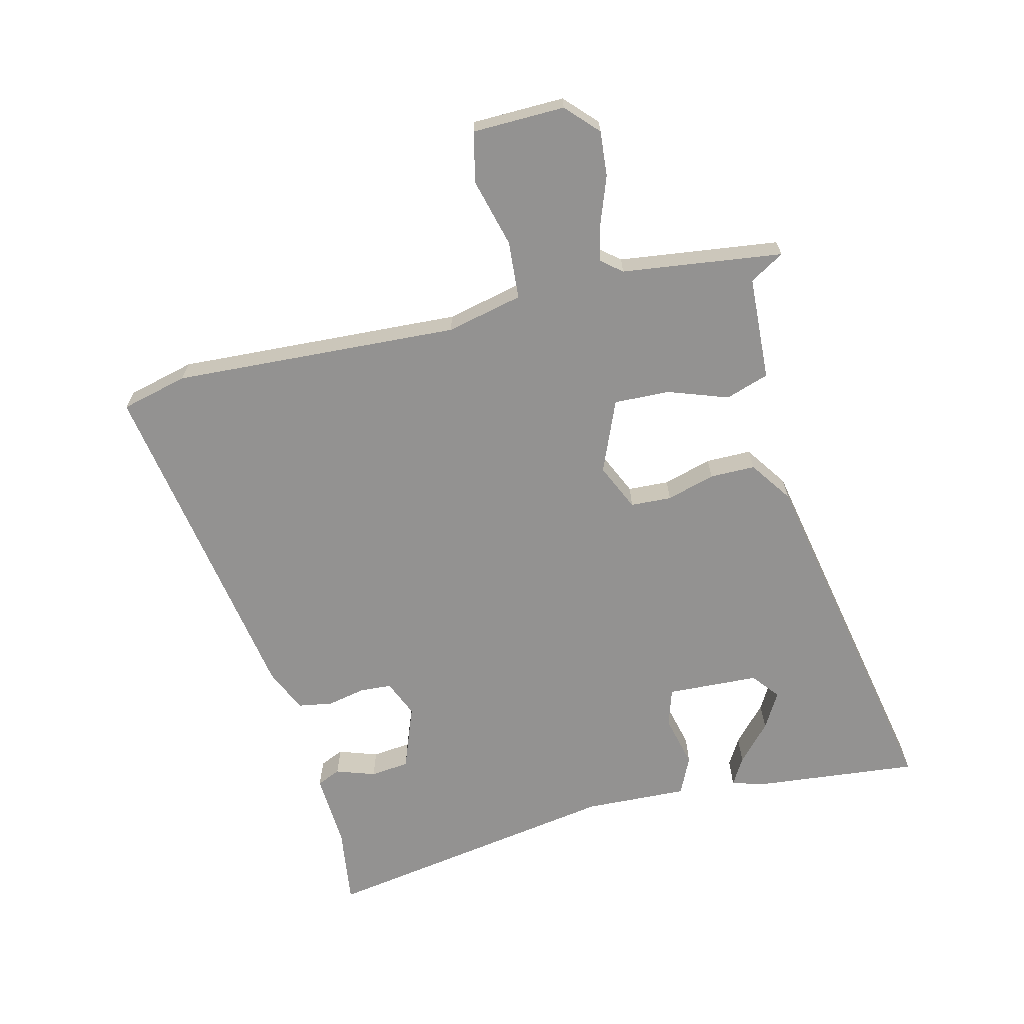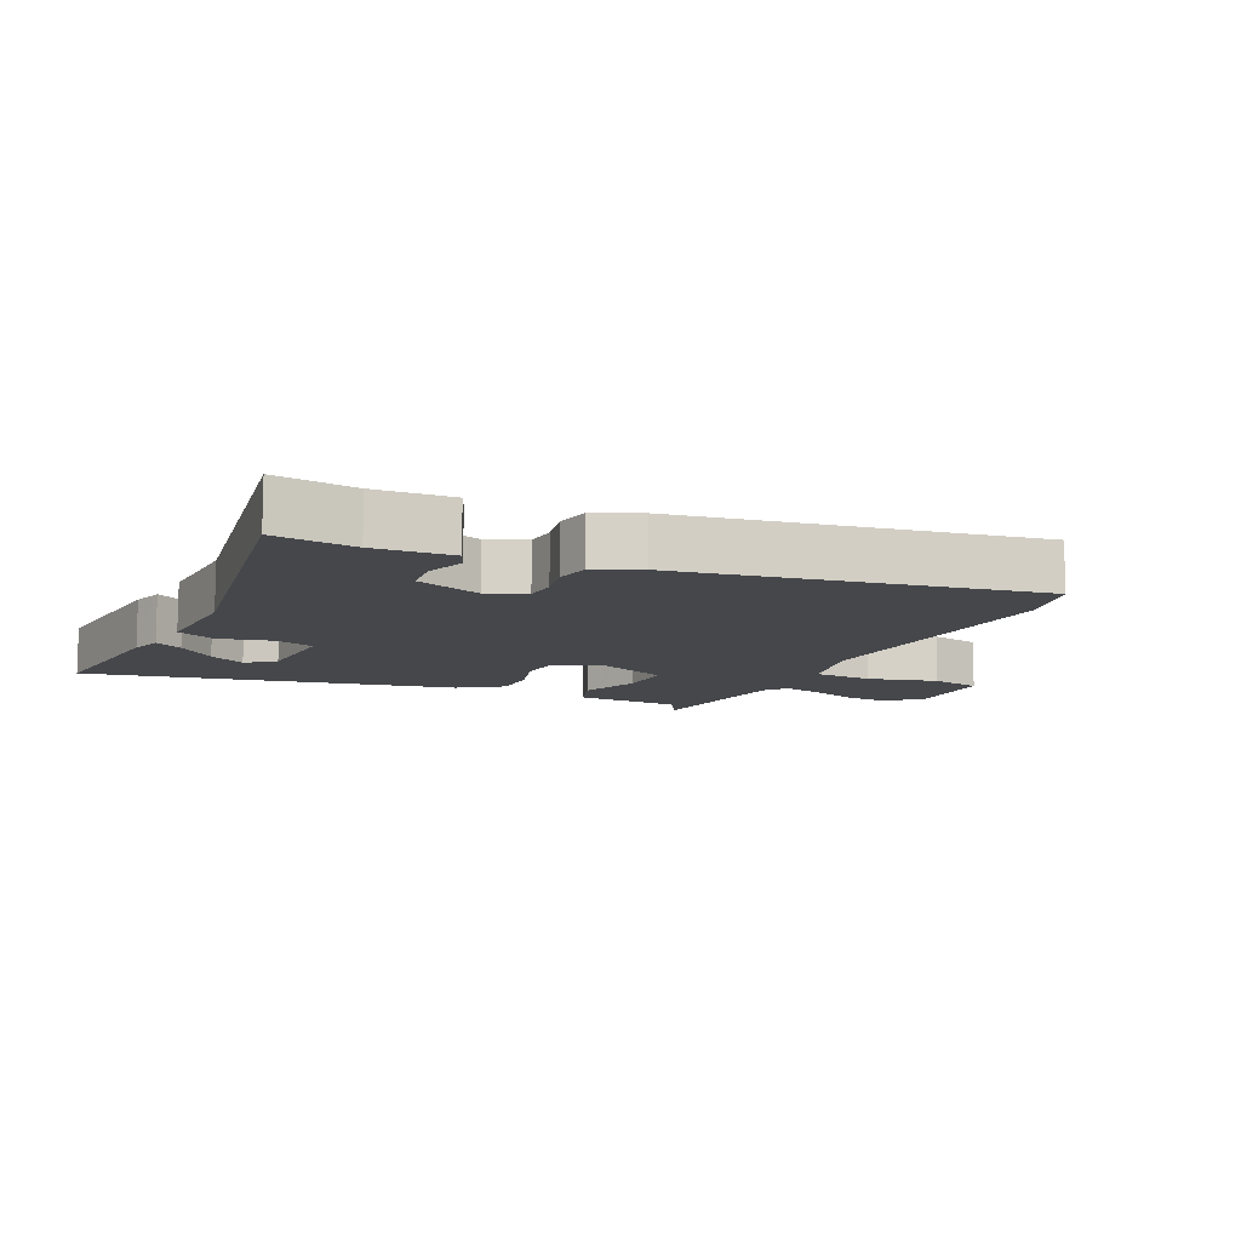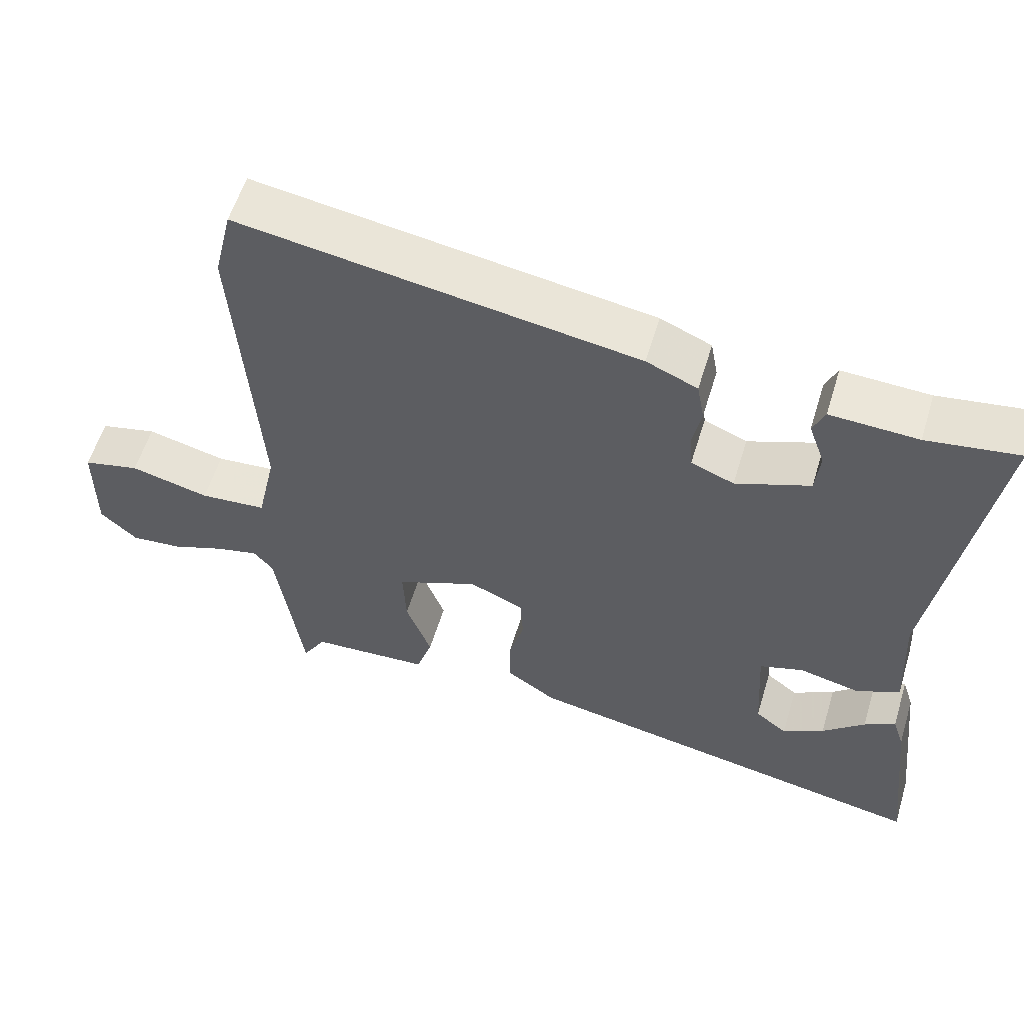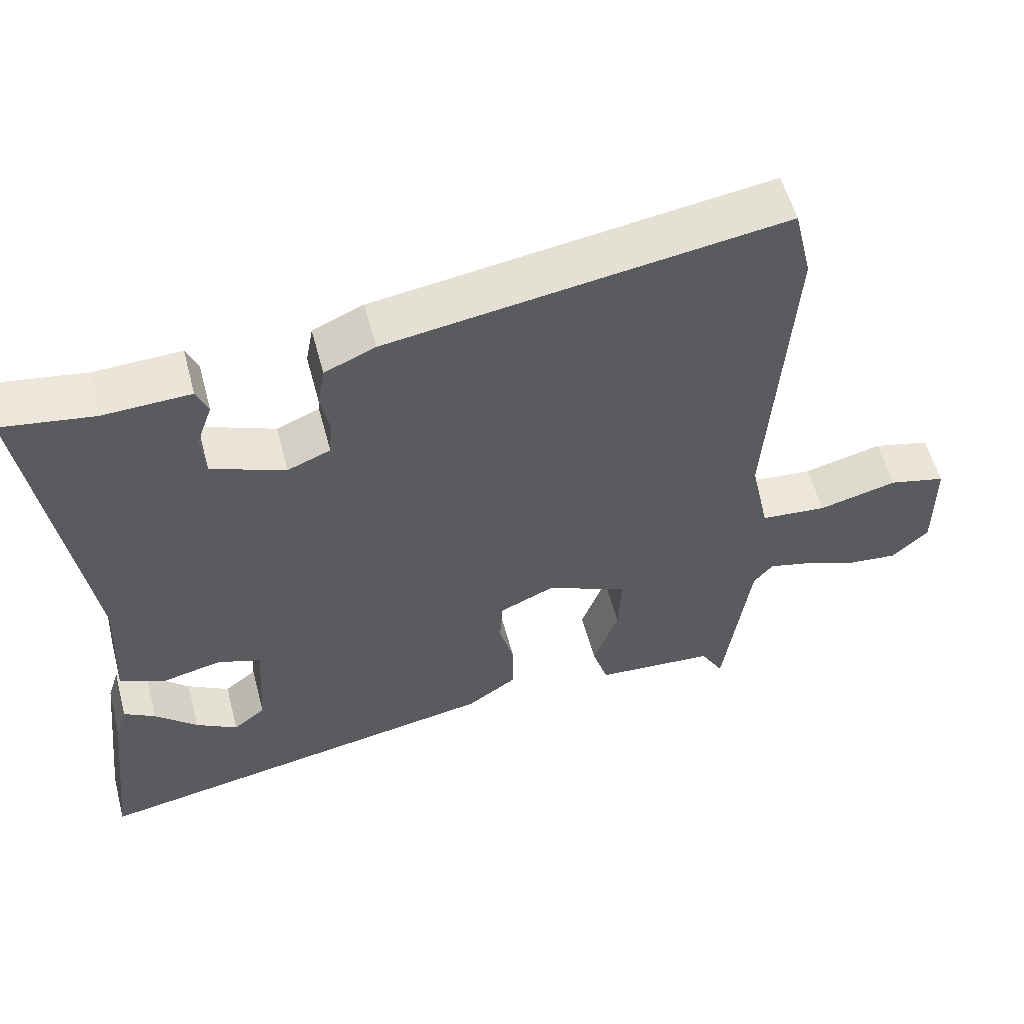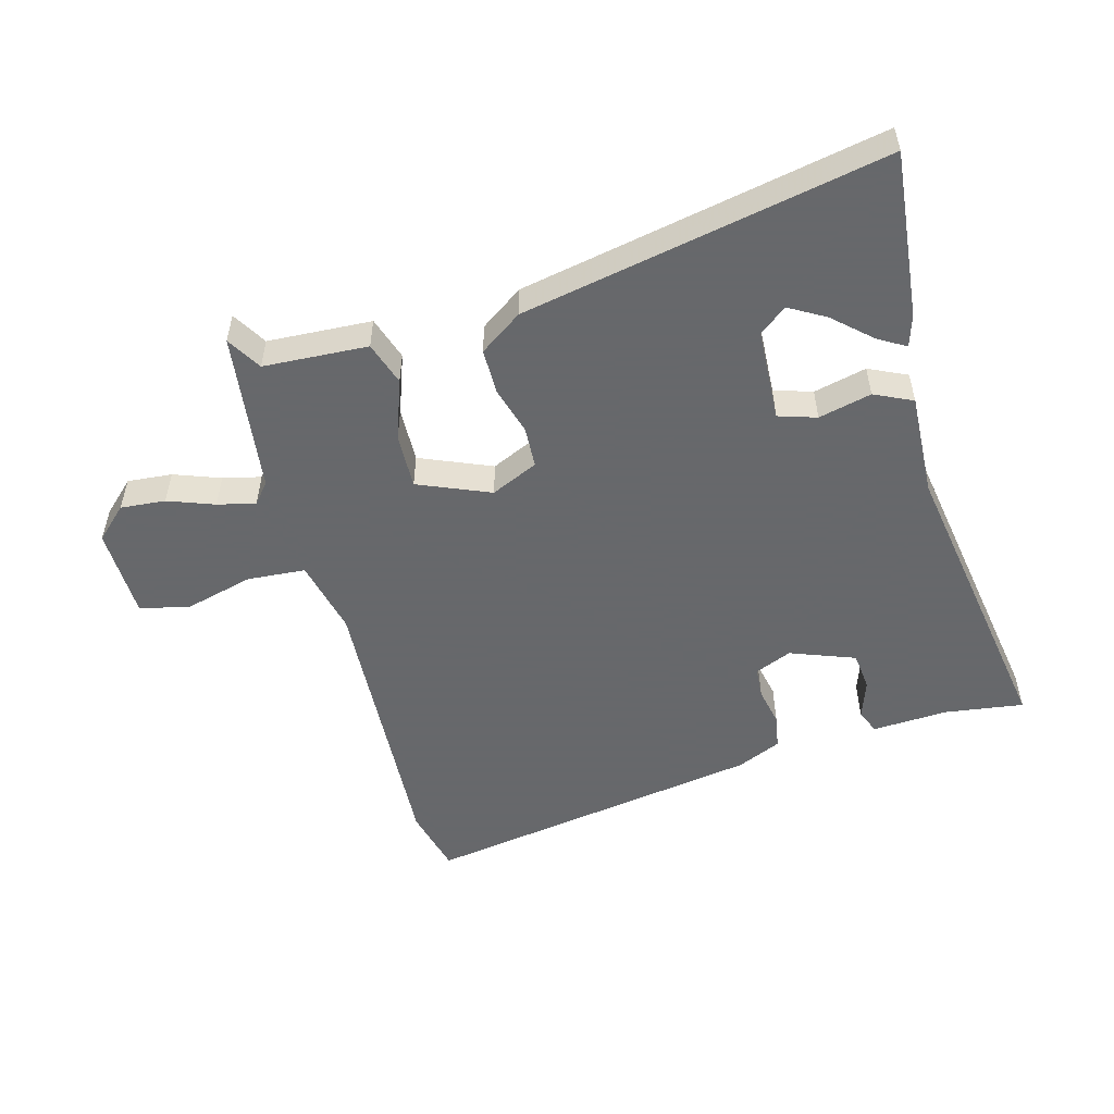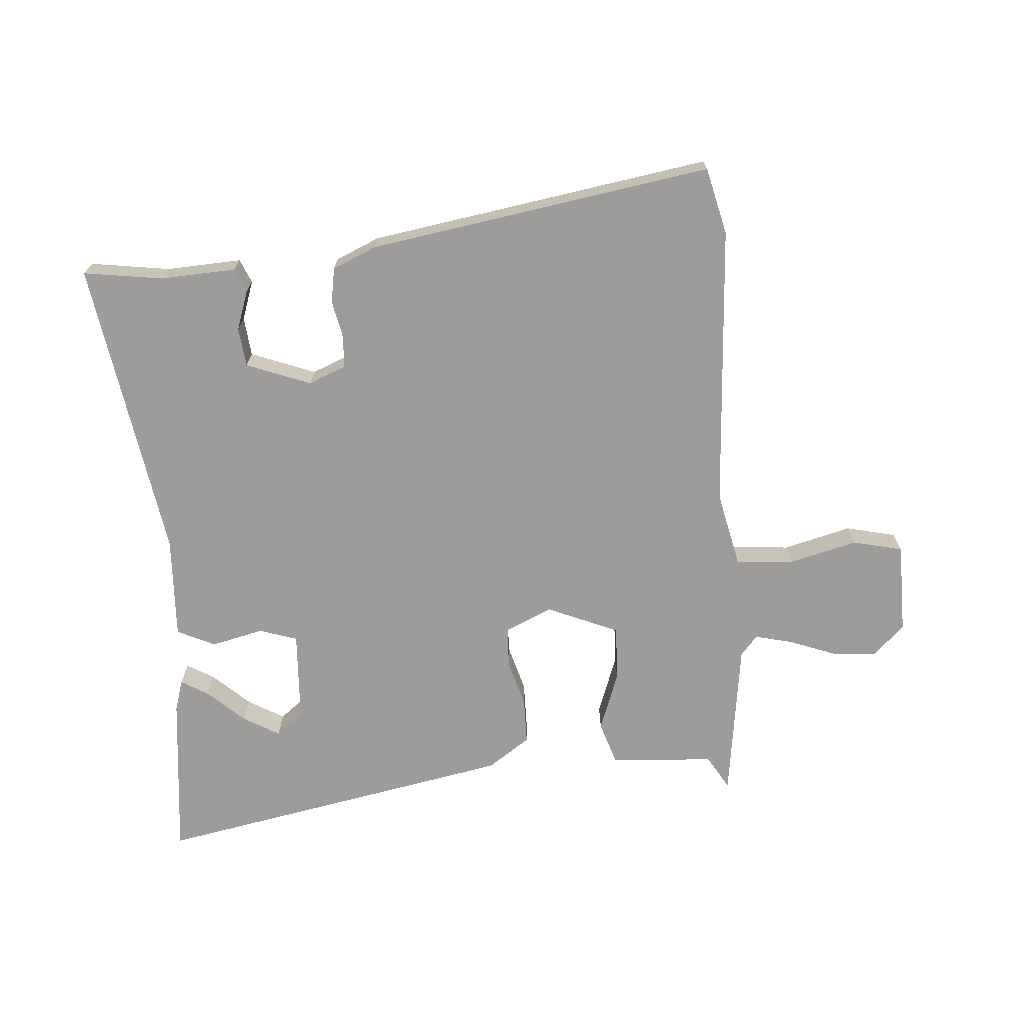
<metadata>
{"format":"obj","ext":"obj","renderer":"f3d","projection":"perspective","resolution":1024,"background":"white","views":[{"elev":-66.5,"azim":104.6,"up":"+Y"},{"elev":-10.6,"azim":-24.4,"up":"+Y"},{"elev":57.6,"azim":-163.1,"up":"+Z"},{"elev":55.9,"azim":-14.8,"up":"+Z"},{"elev":-52.3,"azim":-164.0,"up":"+Y"},{"elev":-70.2,"azim":4.7,"up":"+Y"}]}
</metadata>
<code>
v 0.463 0.07 -0.524
v 0.431 0.07 -0.469
v 0.266 0.07 -0.458
v 0.244 0.07 -0.389
v 0.279 0.07 -0.294
v 0.283 0.07 -0.206
v 0.17 0.07 -0.157
v 0.095 0.07 -0.19
v 0.091 0.07 -0.255
v 0.112 0.07 -0.332
v 0.111 0.07 -0.404
v 0.043 0.07 -0.45
v -0.532 0.07 -0.555
v -0.502 0.07 -0.292
v -0.486 0.07 -0.242
v -0.443 0.07 -0.268
v -0.385 0.07 -0.322
v -0.328 0.07 -0.356
v -0.284 0.07 -0.322
v -0.275 0.07 -0.176
v -0.335 0.07 -0.156
v -0.419 0.07 -0.175
v -0.479 0.07 -0.146
v -0.47 0.07 0.018
v -0.543 0.07 0.498
v -0.418 0.07 0.479
v -0.298 0.07 0.484
v -0.282 0.07 0.446
v -0.304 0.07 0.384
v -0.298 0.07 0.322
v -0.196 0.07 0.282
v -0.137 0.07 0.306
v -0.133 0.07 0.356
v -0.145 0.07 0.417
v -0.135 0.07 0.472
v -0.065 0.07 0.502
v 0.48 0.07 0.585
v 0.505 0.07 0.479
v 0.474 0.07 0.026
v 0.5 0.07 -0.095
v 0.592 0.07 -0.103
v 0.701 0.07 -0.076
v 0.78 0.07 -0.095
v 0.781 0.07 -0.241
v 0.73 0.07 -0.288
v 0.659 0.07 -0.281
v 0.586 0.07 -0.253
v 0.526 0.07 -0.238
v 0.499 0.07 -0.27
v 0.463 0 -0.524
v 0.431 0 -0.469
v 0.266 0 -0.458
v 0.244 0 -0.389
v 0.279 0 -0.294
v 0.283 0 -0.206
v 0.17 0 -0.157
v 0.095 0 -0.19
v 0.091 0 -0.255
v 0.112 0 -0.332
v 0.111 0 -0.404
v 0.043 0 -0.45
v -0.532 0 -0.555
v -0.502 0 -0.292
v -0.486 0 -0.242
v -0.443 0 -0.268
v -0.385 0 -0.322
v -0.328 0 -0.356
v -0.284 0 -0.322
v -0.275 0 -0.176
v -0.335 0 -0.156
v -0.419 0 -0.175
v -0.479 0 -0.146
v -0.47 0 0.018
v -0.543 0 0.498
v -0.418 0 0.479
v -0.298 0 0.484
v -0.282 0 0.446
v -0.304 0 0.384
v -0.298 0 0.322
v -0.196 0 0.282
v -0.137 0 0.306
v -0.133 0 0.356
v -0.145 0 0.417
v -0.135 0 0.472
v -0.065 0 0.502
v 0.48 0 0.585
v 0.505 0 0.479
v 0.474 0 0.026
v 0.5 0 -0.095
v 0.592 0 -0.103
v 0.701 0 -0.076
v 0.78 0 -0.095
v 0.781 0 -0.241
v 0.73 0 -0.288
v 0.659 0 -0.281
v 0.586 0 -0.253
v 0.526 0 -0.238
v 0.499 0 -0.27
f 45 46 47
f 44 45 47
f 43 44 47
f 42 43 47
f 41 42 47
f 40 41 47 48
f 39 40 48 49
f 37 38 39
f 36 37 39
f 35 36 39
f 34 35 39
f 33 34 39
f 32 33 39 49
f 26 27 28 29
f 26 29 30
f 25 26 30
f 24 25 30
f 24 30 31
f 23 24 31
f 22 23 31
f 21 22 31
f 15 16 17
f 14 15 17
f 13 14 17
f 13 17 18
f 13 18 19
f 12 13 19
f 11 12 19
f 10 11 19
f 9 10 19
f 2 3 4 5
f 2 5 6
f 1 2 6
f 49 1 6
f 32 49 6 7
f 32 7 8
f 31 32 8
f 21 31 8
f 20 21 8
f 8 9 19 20
f 96 95 94
f 96 94 93
f 96 93 92
f 96 92 91
f 96 91 90
f 97 96 90 89
f 98 97 89 88
f 88 87 86
f 88 86 85
f 88 85 84
f 88 84 83
f 88 83 82
f 98 88 82 81
f 78 77 76 75
f 79 78 75
f 79 75 74
f 79 74 73
f 80 79 73
f 80 73 72
f 80 72 71
f 80 71 70
f 66 65 64
f 66 64 63
f 66 63 62
f 67 66 62
f 68 67 62
f 68 62 61
f 68 61 60
f 68 60 59
f 68 59 58
f 54 53 52 51
f 55 54 51
f 55 51 50
f 55 50 98
f 56 55 98 81
f 57 56 81
f 57 81 80
f 57 80 70
f 57 70 69
f 69 68 58 57
f 1 50 51 2
f 2 51 52 3
f 3 52 53 4
f 4 53 54 5
f 5 54 55 6
f 6 55 56 7
f 7 56 57 8
f 8 57 58 9
f 9 58 59 10
f 10 59 60 11
f 11 60 61 12
f 12 61 62 13
f 13 62 63 14
f 14 63 64 15
f 15 64 65 16
f 16 65 66 17
f 17 66 67 18
f 18 67 68 19
f 19 68 69 20
f 20 69 70 21
f 21 70 71 22
f 22 71 72 23
f 23 72 73 24
f 24 73 74 25
f 25 74 75 26
f 26 75 76 27
f 27 76 77 28
f 28 77 78 29
f 29 78 79 30
f 30 79 80 31
f 31 80 81 32
f 32 81 82 33
f 33 82 83 34
f 34 83 84 35
f 35 84 85 36
f 36 85 86 37
f 37 86 87 38
f 38 87 88 39
f 39 88 89 40
f 40 89 90 41
f 41 90 91 42
f 42 91 92 43
f 43 92 93 44
f 44 93 94 45
f 45 94 95 46
f 46 95 96 47
f 47 96 97 48
f 48 97 98 49
f 49 98 50 1

</code>
